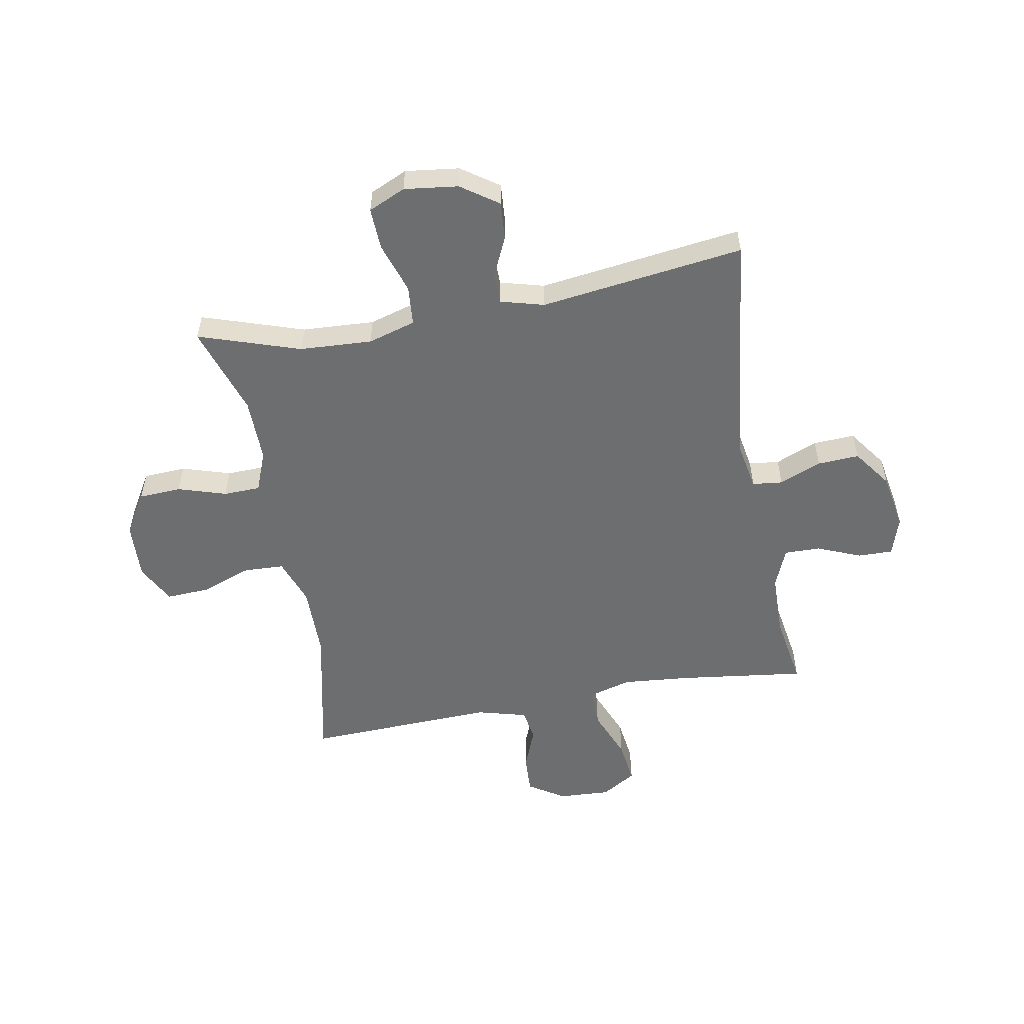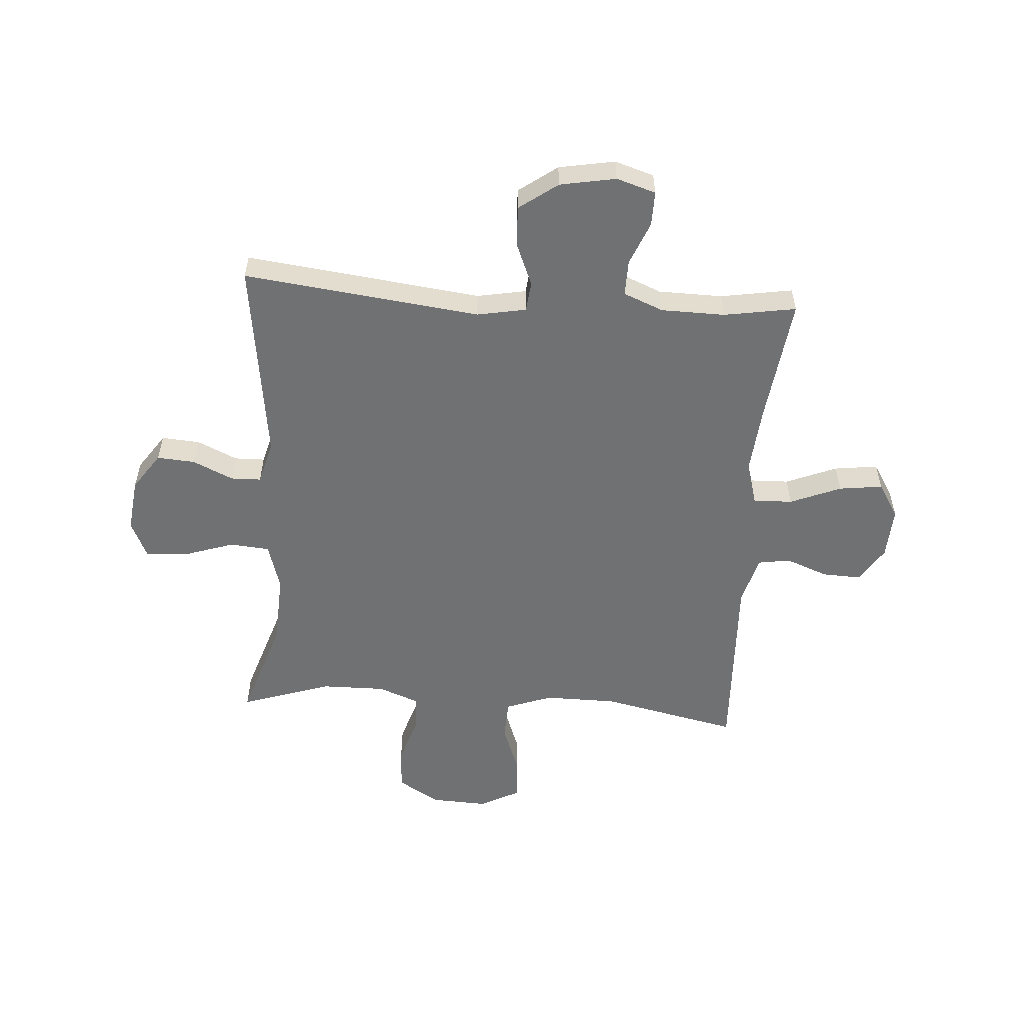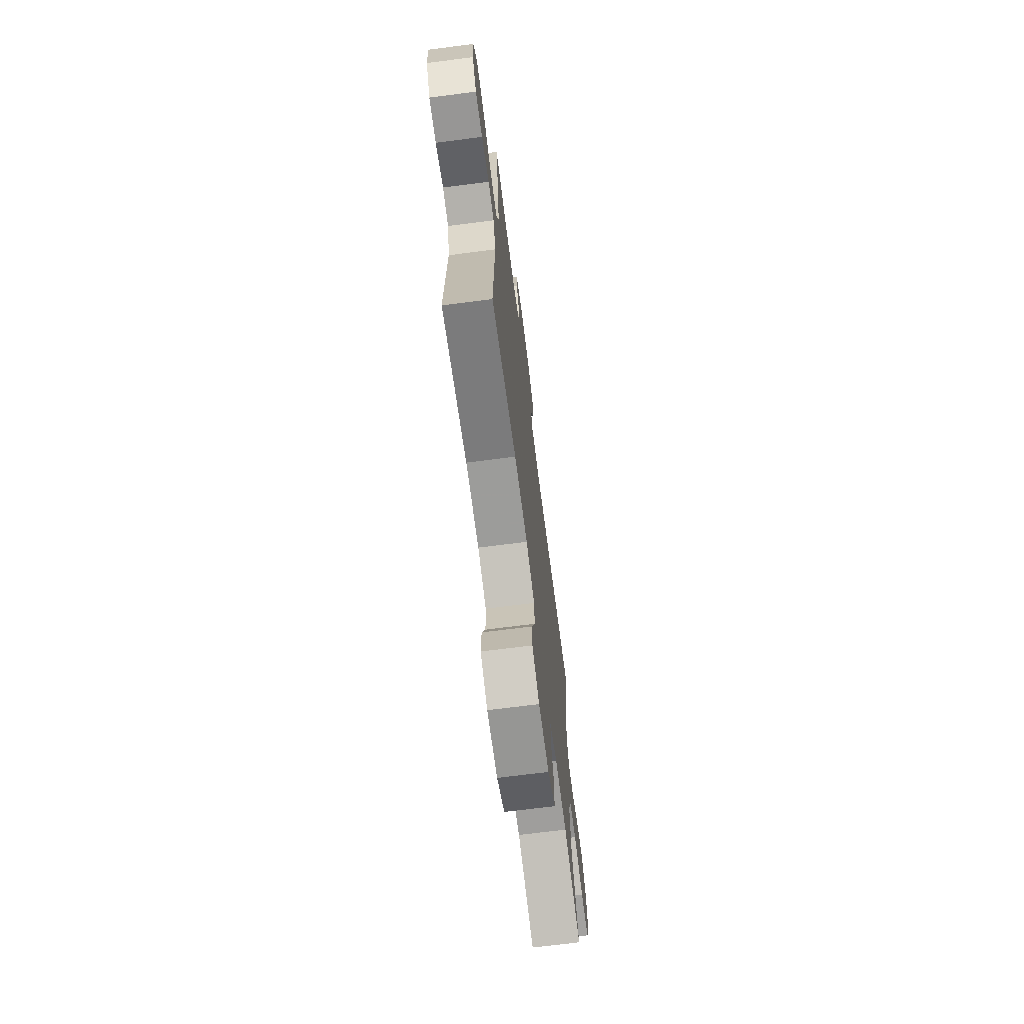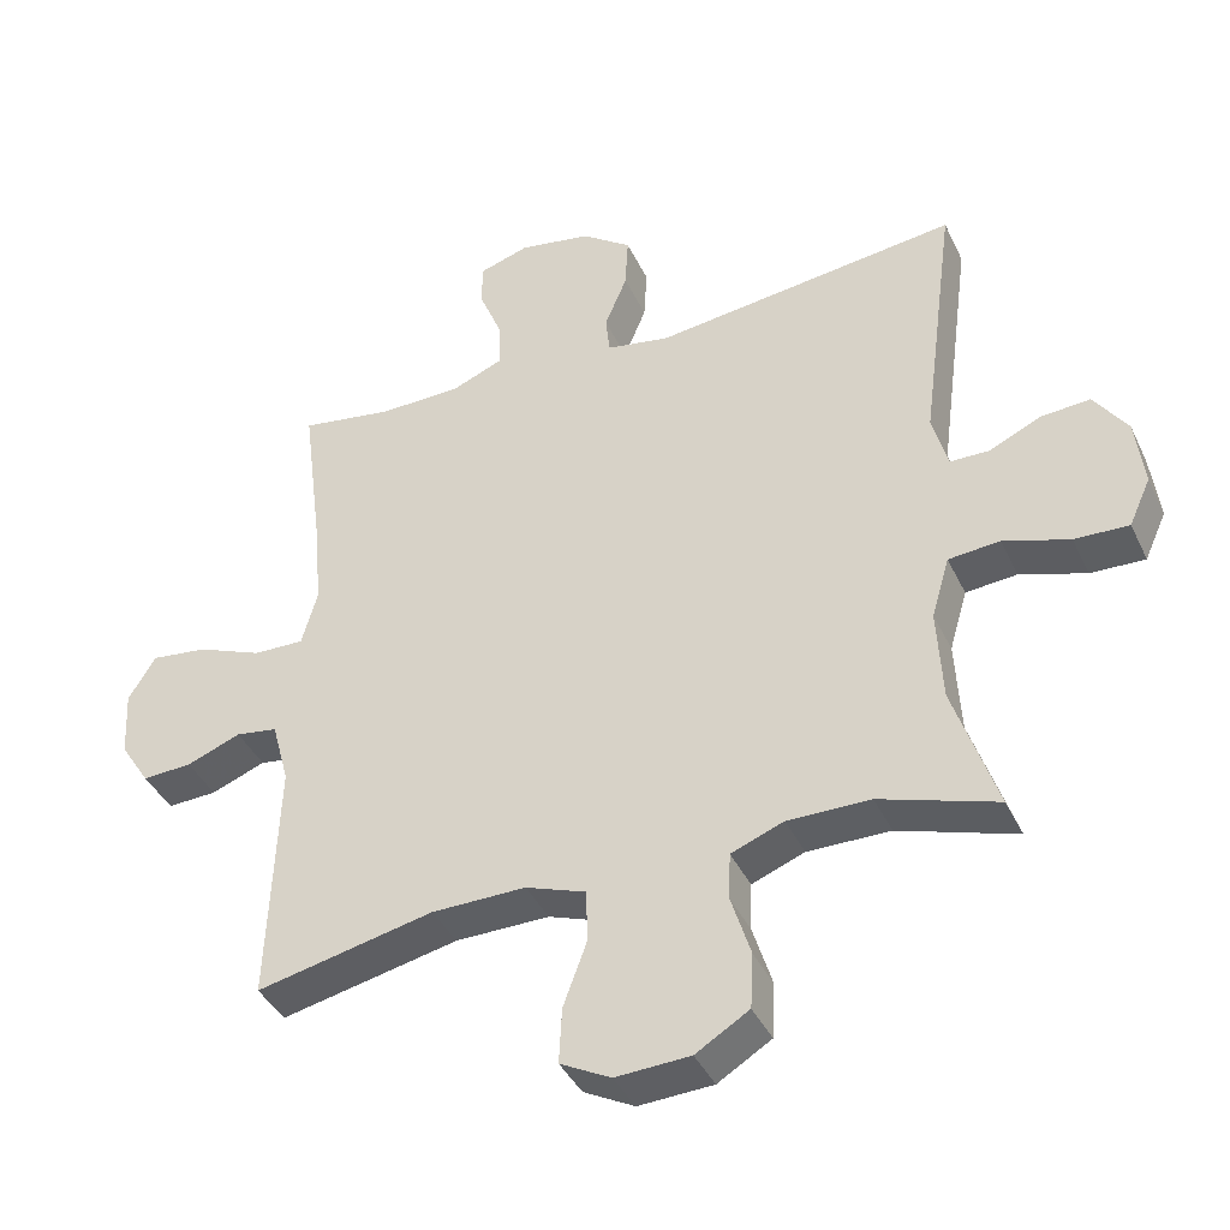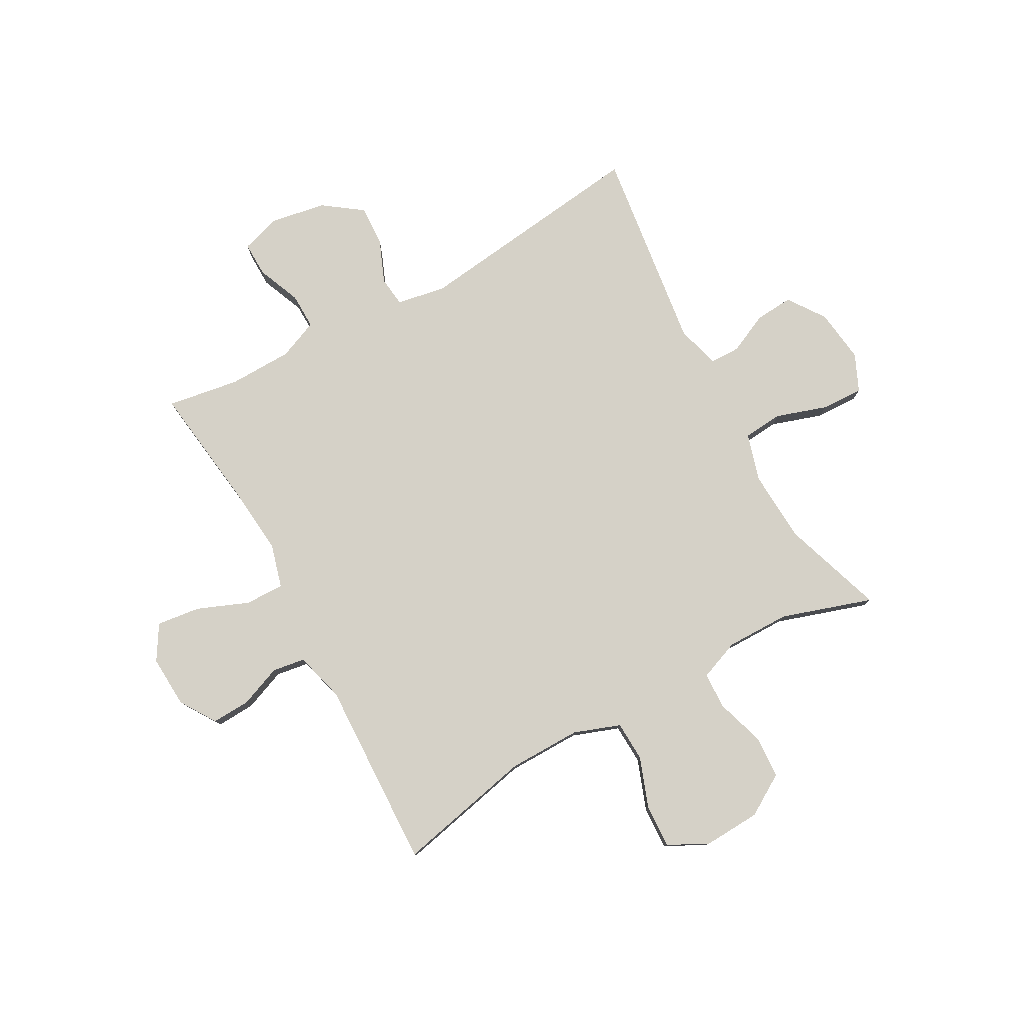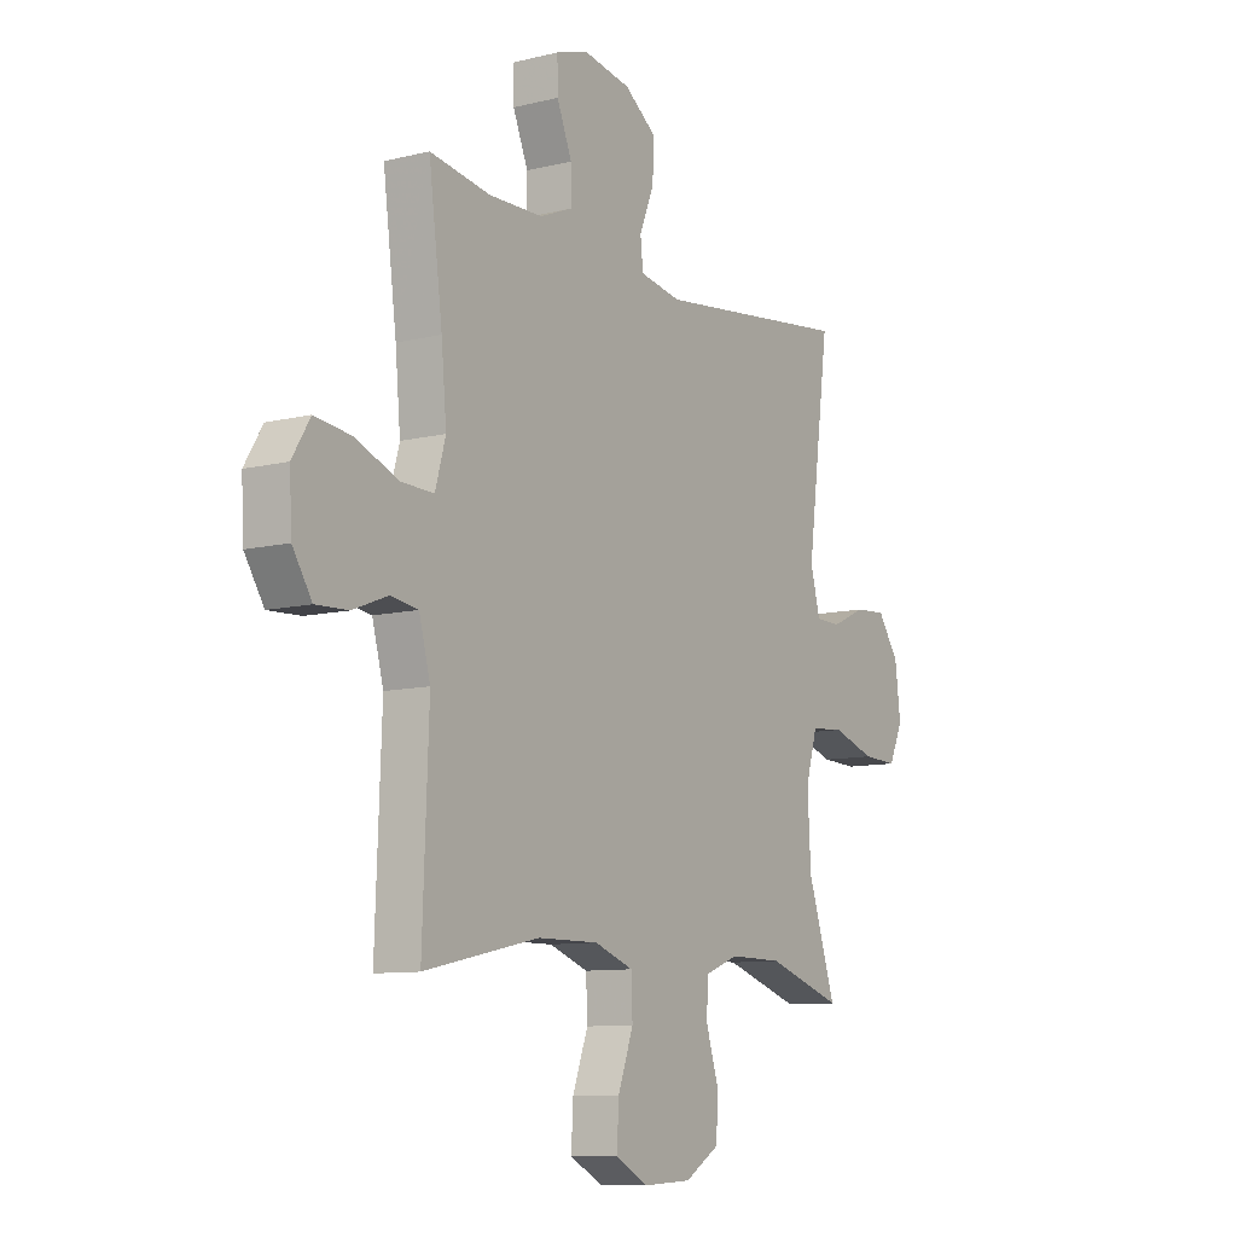
<metadata>
{"format":"obj","ext":"obj","renderer":"f3d","projection":"perspective","resolution":1024,"background":"white","views":[{"elev":-54.3,"azim":-79.7,"up":"+Y"},{"elev":-55.2,"azim":-3.9,"up":"+Y"},{"elev":-70.4,"azim":97.3,"up":"+Z"},{"elev":-40.3,"azim":-156.3,"up":"+Z"},{"elev":79.1,"azim":151.0,"up":"+Y"},{"elev":-9.7,"azim":122.7,"up":"+Z"}]}
</metadata>
<code>
v -0.5 0.07 -0.5
v -0.44 0.07 -0.319
v -0.433 0.07 -0.19
v -0.458 0.07 -0.105
v -0.529 0.07 -0.099
v -0.62 0.07 -0.129
v -0.695 0.07 -0.132
v -0.725 0.07 -0.066
v -0.713 0.07 0.03
v -0.667 0.07 0.096
v -0.599 0.07 0.091
v -0.527 0.07 0.058
v -0.473 0.07 0.059
v -0.452 0.07 0.137
v -0.5 0.07 0.5
v -0.078 0.07 0.449
v 0.01 0.07 0.465
v 0.016 0.07 0.519
v -0.015 0.07 0.594
v -0.019 0.07 0.668
v 0.05 0.07 0.718
v 0.15 0.07 0.736
v 0.22 0.07 0.714
v 0.219 0.07 0.652
v 0.187 0.07 0.574
v 0.186 0.07 0.51
v 0.257 0.07 0.481
v 0.371 0.07 0.479
v 0.5 0.07 0.5
v 0.471 0.07 0.275
v 0.46 0.07 0.153
v 0.482 0.07 0.075
v 0.552 0.07 0.077
v 0.643 0.07 0.114
v 0.721 0.07 0.124
v 0.759 0.07 0.062
v 0.754 0.07 -0.031
v 0.713 0.07 -0.095
v 0.644 0.07 -0.092
v 0.569 0.07 -0.063
v 0.511 0.07 -0.072
v 0.487 0.07 -0.161
v 0.5 0.07 -0.5
v 0.254 0.07 -0.447
v 0.124 0.07 -0.446
v 0.041 0.07 -0.476
v 0.038 0.07 -0.548
v 0.071 0.07 -0.638
v 0.075 0.07 -0.715
v 0.005 0.07 -0.752
v -0.098 0.07 -0.747
v -0.172 0.07 -0.702
v -0.176 0.07 -0.626
v -0.149 0.07 -0.54
v -0.151 0.07 -0.474
v -0.224 0.07 -0.446
v -0.338 0.07 -0.447
v -0.5 0 -0.5
v -0.44 0 -0.319
v -0.433 0 -0.19
v -0.458 0 -0.105
v -0.529 0 -0.099
v -0.62 0 -0.129
v -0.695 0 -0.132
v -0.725 0 -0.066
v -0.713 0 0.03
v -0.667 0 0.096
v -0.599 0 0.091
v -0.527 0 0.058
v -0.473 0 0.059
v -0.452 0 0.137
v -0.5 0 0.5
v -0.078 0 0.449
v 0.01 0 0.465
v 0.016 0 0.519
v -0.015 0 0.594
v -0.019 0 0.668
v 0.05 0 0.718
v 0.15 0 0.736
v 0.22 0 0.714
v 0.219 0 0.652
v 0.187 0 0.574
v 0.186 0 0.51
v 0.257 0 0.481
v 0.371 0 0.479
v 0.5 0 0.5
v 0.471 0 0.275
v 0.46 0 0.153
v 0.482 0 0.075
v 0.552 0 0.077
v 0.643 0 0.114
v 0.721 0 0.124
v 0.759 0 0.062
v 0.754 0 -0.031
v 0.713 0 -0.095
v 0.644 0 -0.092
v 0.569 0 -0.063
v 0.511 0 -0.072
v 0.487 0 -0.161
v 0.5 0 -0.5
v 0.254 0 -0.447
v 0.124 0 -0.446
v 0.041 0 -0.476
v 0.038 0 -0.548
v 0.071 0 -0.638
v 0.075 0 -0.715
v 0.005 0 -0.752
v -0.098 0 -0.747
v -0.172 0 -0.702
v -0.176 0 -0.626
v -0.149 0 -0.54
v -0.151 0 -0.474
v -0.224 0 -0.446
v -0.338 0 -0.447
f 52 53 54
f 51 52 54
f 50 51 54
f 49 50 54
f 48 49 54
f 47 48 54
f 46 47 54 55
f 45 46 55 56
f 42 43 44
f 41 42 44 45
f 38 39 40
f 37 38 40
f 36 37 40
f 35 36 40
f 34 35 40
f 33 34 40
f 32 33 40 41
f 41 45 56
f 32 41 56
f 31 32 56
f 28 29 30
f 31 56 57
f 30 31 57
f 28 30 57
f 27 28 57
f 23 24 25
f 22 23 25
f 21 22 25
f 20 21 25
f 19 20 25
f 18 19 25
f 17 18 25 26
f 14 15 16
f 13 14 16 17
f 10 11 12
f 9 10 12
f 8 9 12
f 7 8 12
f 6 7 12
f 5 6 12
f 4 5 12 13
f 26 27 57
f 17 26 57
f 13 17 57
f 4 13 57
f 3 4 57
f 2 3 57
f 1 2 57
f 111 110 109
f 111 109 108
f 111 108 107
f 111 107 106
f 111 106 105
f 111 105 104
f 112 111 104 103
f 113 112 103 102
f 101 100 99
f 102 101 99 98
f 97 96 95
f 97 95 94
f 97 94 93
f 97 93 92
f 97 92 91
f 97 91 90
f 98 97 90 89
f 113 102 98
f 113 98 89
f 113 89 88
f 87 86 85
f 114 113 88
f 114 88 87
f 114 87 85
f 114 85 84
f 82 81 80
f 82 80 79
f 82 79 78
f 82 78 77
f 82 77 76
f 82 76 75
f 83 82 75 74
f 73 72 71
f 74 73 71 70
f 69 68 67
f 69 67 66
f 69 66 65
f 69 65 64
f 69 64 63
f 69 63 62
f 70 69 62 61
f 114 84 83
f 114 83 74
f 114 74 70
f 114 70 61
f 114 61 60
f 114 60 59
f 114 59 58
f 1 58 59 2
f 2 59 60 3
f 3 60 61 4
f 4 61 62 5
f 5 62 63 6
f 6 63 64 7
f 7 64 65 8
f 8 65 66 9
f 9 66 67 10
f 10 67 68 11
f 11 68 69 12
f 12 69 70 13
f 13 70 71 14
f 14 71 72 15
f 15 72 73 16
f 16 73 74 17
f 17 74 75 18
f 18 75 76 19
f 19 76 77 20
f 20 77 78 21
f 21 78 79 22
f 22 79 80 23
f 23 80 81 24
f 24 81 82 25
f 25 82 83 26
f 26 83 84 27
f 27 84 85 28
f 28 85 86 29
f 29 86 87 30
f 30 87 88 31
f 31 88 89 32
f 32 89 90 33
f 33 90 91 34
f 34 91 92 35
f 35 92 93 36
f 36 93 94 37
f 37 94 95 38
f 38 95 96 39
f 39 96 97 40
f 40 97 98 41
f 41 98 99 42
f 42 99 100 43
f 43 100 101 44
f 44 101 102 45
f 45 102 103 46
f 46 103 104 47
f 47 104 105 48
f 48 105 106 49
f 49 106 107 50
f 50 107 108 51
f 51 108 109 52
f 52 109 110 53
f 53 110 111 54
f 54 111 112 55
f 55 112 113 56
f 56 113 114 57
f 57 114 58 1

</code>
